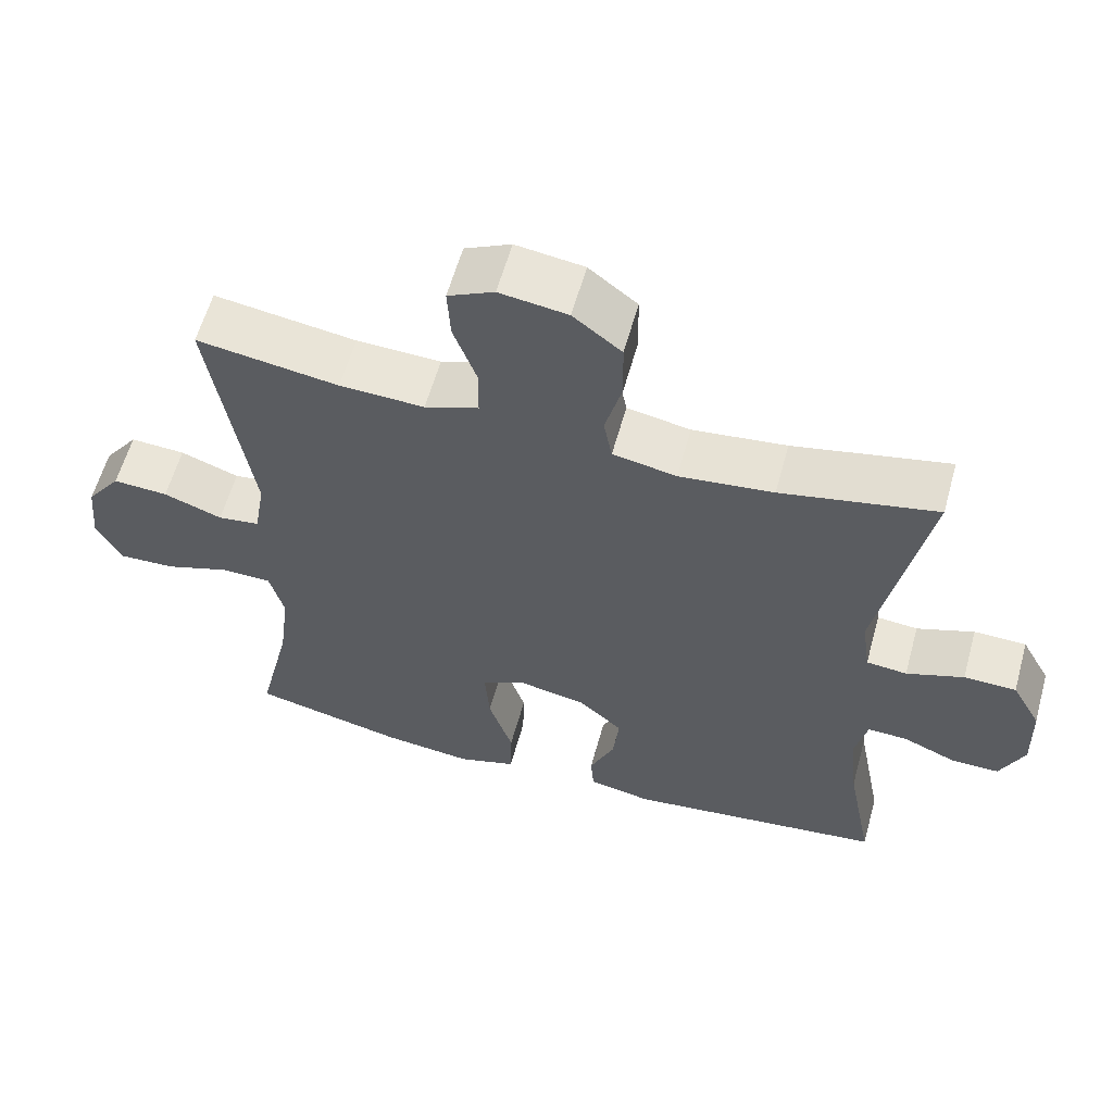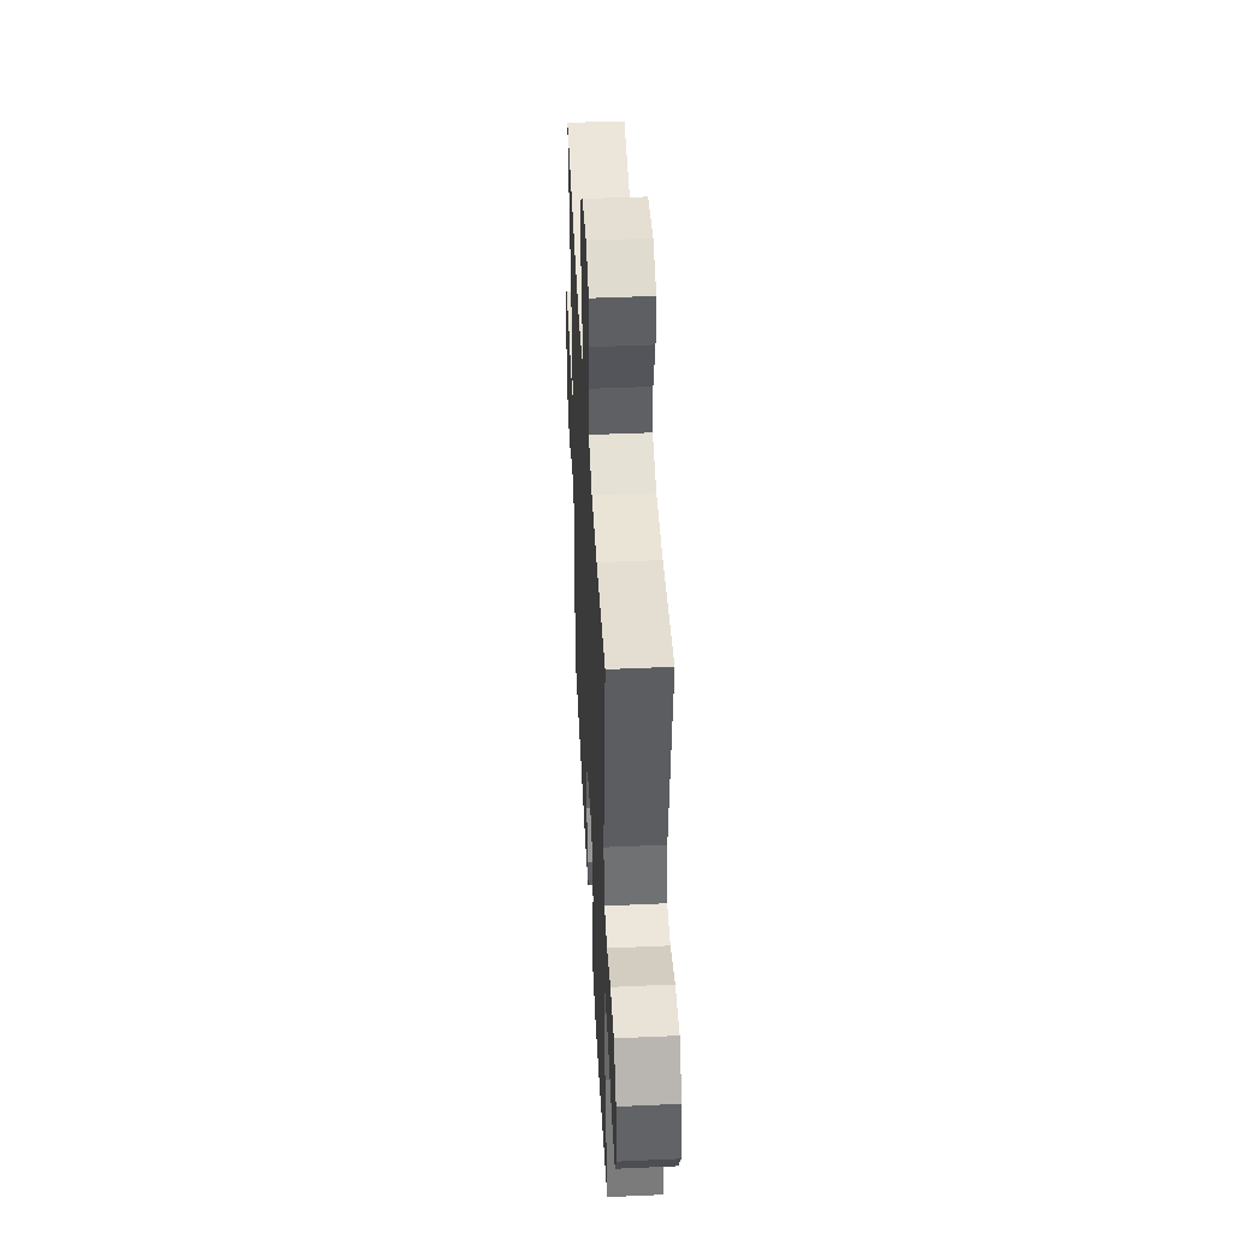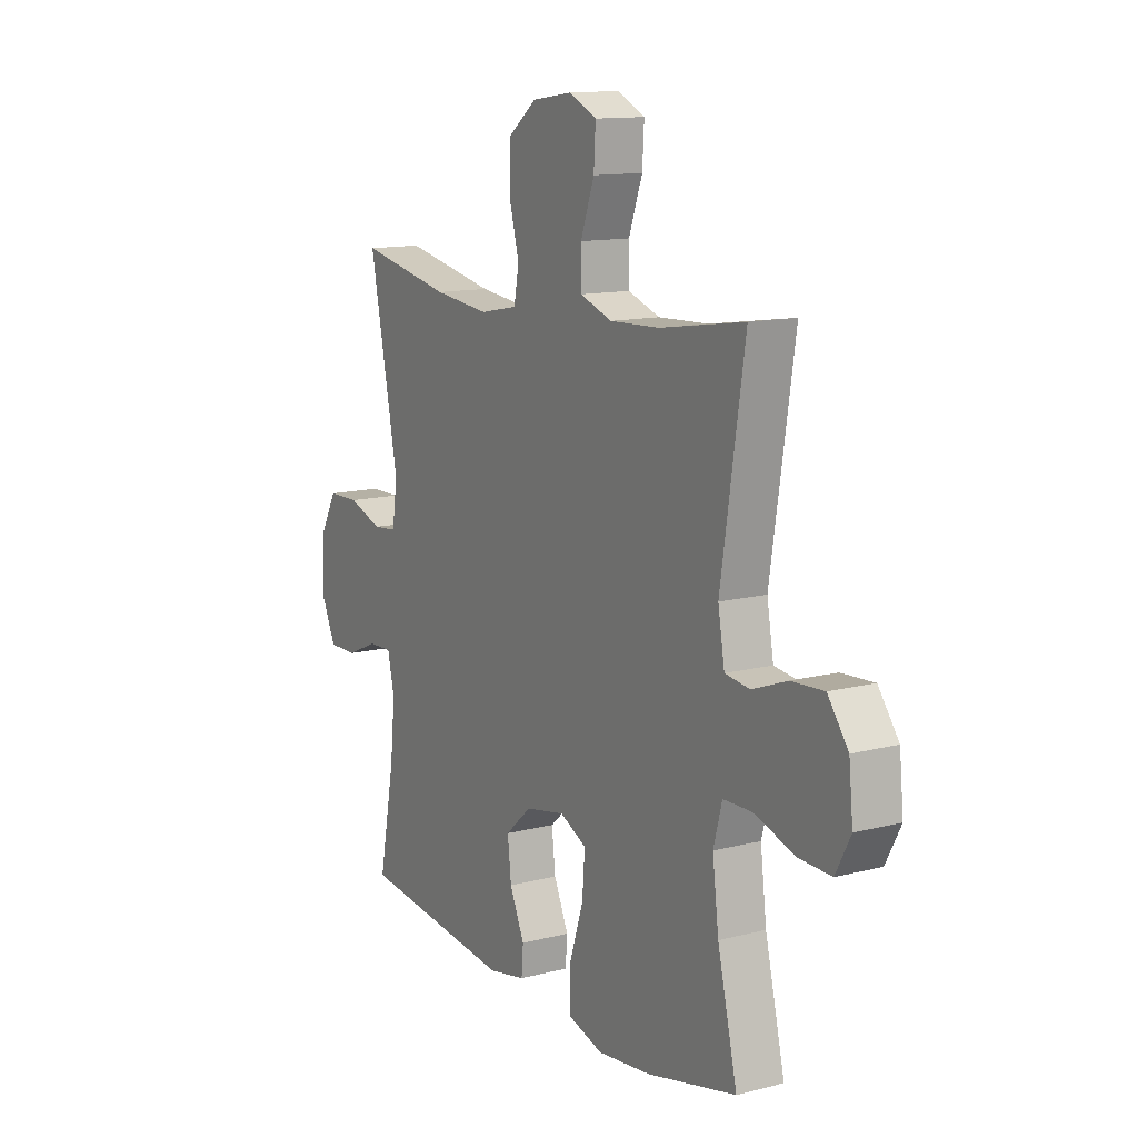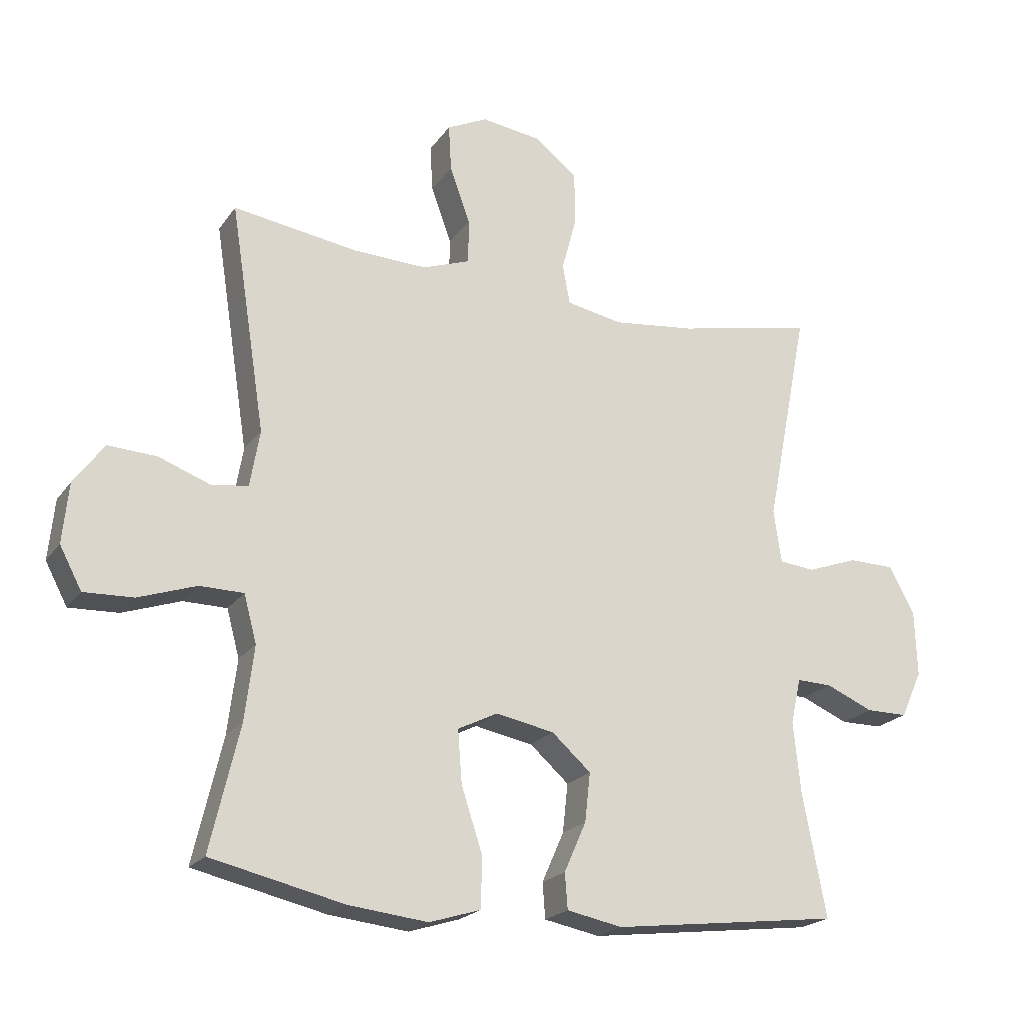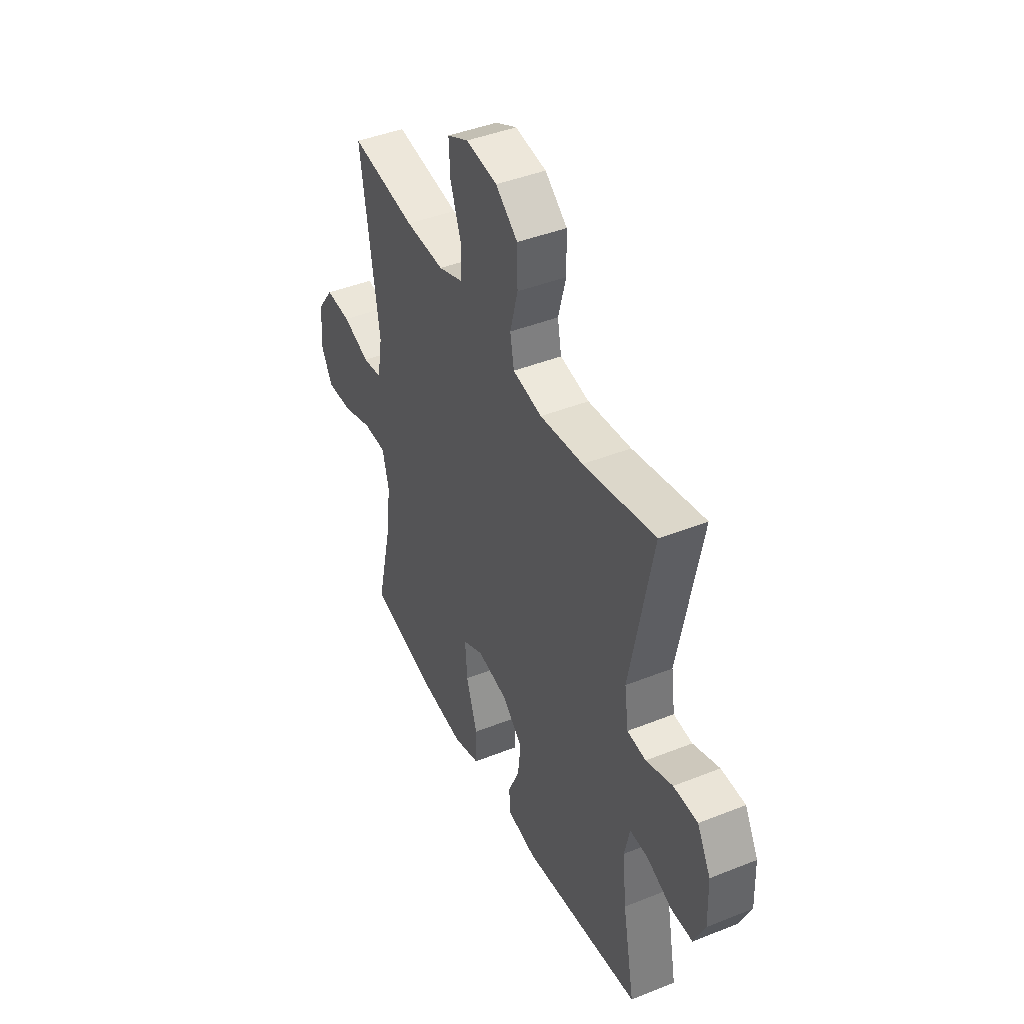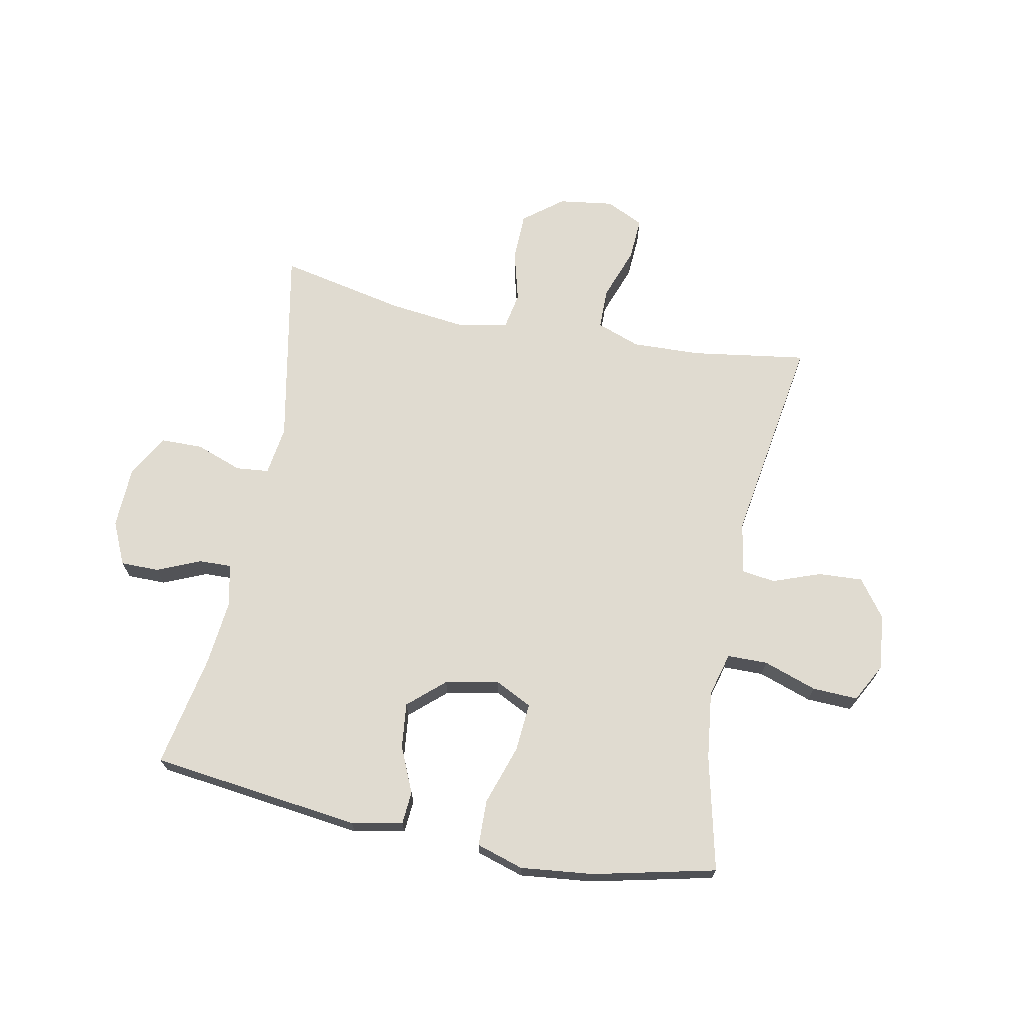
<metadata>
{"format":"obj","ext":"obj","renderer":"f3d","projection":"perspective","resolution":1024,"background":"white","views":[{"elev":59.4,"azim":15.4,"up":"+Z"},{"elev":45.0,"azim":-93.0,"up":"+Z"},{"elev":12.7,"azim":-120.9,"up":"+Z"},{"elev":-20.9,"azim":-25.2,"up":"+Z"},{"elev":42.9,"azim":64.6,"up":"+Z"},{"elev":69.8,"azim":-168.7,"up":"+Y"}]}
</metadata>
<code>
o path1954
v -0.4396 0.0375 0.1255
v -0.4551 0.0375 0.03628
v -0.5132 0.0375 0.02855
v -0.5942 0.0375 0.05865
v -0.6707 0.0375 0.06292
v -0.7185 0.0375 -0.001795
v -0.728 0.0375 -0.09666
v -0.6933 0.0375 -0.1623
v -0.6154 0.0375 -0.1594
v -0.5237 0.0375 -0.1282
v -0.4547 0.0375 -0.1291
v -0.4346 0.0375 -0.2039
v -0.4491 0.0375 -0.3209
v -0.4953 0.0375 -0.5174
v -0.2854 0.0375 -0.5658
v -0.1602 0.0375 -0.5798
v -0.07952 0.0375 -0.555
v -0.07749 0.0375 -0.476
v -0.1109 0.0375 -0.3737
v -0.1173 0.0375 -0.2904
v -0.05464 0.0375 -0.2593
v 0.03748 0.0375 -0.2772
v 0.09891 0.0375 -0.3319
v 0.09036 0.0375 -0.4091
v 0.05581 0.0375 -0.4874
v 0.06006 0.0375 -0.5434
v 0.1477 0.0375 -0.5607
v 0.5067 0.0375 -0.5174
v 0.4698 0.0375 -0.3247
v 0.4582 0.0375 -0.2106
v 0.4743 0.0375 -0.1388
v 0.5297 0.0375 -0.1407
v 0.6043 0.0375 -0.1726
v 0.67 0.0375 -0.1726
v 0.7035 0.0375 -0.09927
v 0.7 0.0375 0.005543
v 0.6595 0.0375 0.07927
v 0.587 0.0375 0.08042
v 0.5076 0.0375 0.05184
v 0.4512 0.0375 0.0575
v 0.4393 0.0375 0.1417
v 0.5067 0.0375 0.4843
v 0.2911 0.0375 0.4396
v 0.1608 0.0375 0.4246
v 0.07266 0.0375 0.4415
v 0.06096 0.0375 0.5043
v 0.08445 0.0375 0.592
v 0.08301 0.0375 0.6749
v 0.01616 0.0375 0.7275
v -0.0781 0.0375 0.7408
v -0.1421 0.0375 0.7099
v -0.1379 0.0375 0.6365
v -0.1059 0.0375 0.5478
v -0.1065 0.0375 0.4775
v -0.1814 0.0375 0.4503
v -0.2984 0.0375 0.4547
v -0.4953 0.0375 0.4843
v -0.4396 -0.0375 0.1255
v -0.4551 -0.0375 0.03628
v -0.5132 -0.0375 0.02855
v -0.5942 -0.0375 0.05865
v -0.6707 -0.0375 0.06292
v -0.7185 -0.0375 -0.001795
v -0.728 -0.0375 -0.09666
v -0.6933 -0.0375 -0.1623
v -0.6154 -0.0375 -0.1594
v -0.5237 -0.0375 -0.1282
v -0.4547 -0.0375 -0.1291
v -0.4346 -0.0375 -0.2039
v -0.4491 -0.0375 -0.3209
v -0.4953 -0.0375 -0.5174
v -0.2854 -0.0375 -0.5658
v -0.1602 -0.0375 -0.5798
v -0.07952 -0.0375 -0.555
v -0.07749 -0.0375 -0.476
v -0.1109 -0.0375 -0.3737
v -0.1173 -0.0375 -0.2904
v -0.05464 -0.0375 -0.2593
v 0.03748 -0.0375 -0.2772
v 0.09891 -0.0375 -0.3319
v 0.09036 -0.0375 -0.4091
v 0.05581 -0.0375 -0.4874
v 0.06006 -0.0375 -0.5434
v 0.1477 -0.0375 -0.5607
v 0.5067 -0.0375 -0.5174
v 0.4698 -0.0375 -0.3247
v 0.4582 -0.0375 -0.2106
v 0.4743 -0.0375 -0.1388
v 0.5297 -0.0375 -0.1407
v 0.6043 -0.0375 -0.1726
v 0.67 -0.0375 -0.1726
v 0.7035 -0.0375 -0.09927
v 0.7 -0.0375 0.005543
v 0.6595 -0.0375 0.07927
v 0.587 -0.0375 0.08042
v 0.5076 -0.0375 0.05184
v 0.4512 -0.0375 0.0575
v 0.4393 -0.0375 0.1417
v 0.5067 -0.0375 0.4843
v 0.2911 -0.0375 0.4396
v 0.1608 -0.0375 0.4246
v 0.07266 -0.0375 0.4415
v 0.06096 -0.0375 0.5043
v 0.08445 -0.0375 0.592
v 0.08301 -0.0375 0.6749
v 0.01616 -0.0375 0.7275
v -0.0781 -0.0375 0.7408
v -0.1421 -0.0375 0.7099
v -0.1379 -0.0375 0.6365
v -0.1059 -0.0375 0.5478
v -0.1065 -0.0375 0.4775
v -0.1814 -0.0375 0.4503
v -0.2984 -0.0375 0.4547
v -0.4953 -0.0375 0.4843
v -0.2854 0.0375 -0.5658
v -0.1602 0.0375 -0.5798
v -0.07952 0.0375 -0.555
v -0.07952 0.0375 -0.555
v 0.06006 0.0375 -0.5434
v 0.06006 0.0375 -0.5434
v 0.1477 0.0375 -0.5607
v -0.07749 0.0375 -0.476
v 0.05581 0.0375 -0.4874
v -0.4953 0.0375 -0.5174
v -0.4953 0.0375 -0.5174
v 0.5067 0.0375 -0.5174
v 0.5067 0.0375 -0.5174
v 0.09036 0.0375 -0.4091
v -0.1109 0.0375 -0.3737
v 0.4698 0.0375 -0.3247
v -0.4491 0.0375 -0.3209
v 0.09891 0.0375 -0.3319
v -0.1173 0.0375 -0.2904
v -0.1173 0.0375 -0.2904
v 0.03748 0.0375 -0.2772
v 0.4582 0.0375 -0.2106
v -0.4346 0.0375 -0.2039
v -0.05464 0.0375 -0.2593
v 0.4743 0.0375 -0.1388
v 0.4743 0.0375 -0.1388
v -0.4547 0.0375 -0.1291
v -0.4547 0.0375 -0.1291
v 0.5297 0.0375 -0.1407
v 0.6043 0.0375 -0.1726
v 0.67 0.0375 -0.1726
v 0.67 0.0375 -0.1726
v 0.7035 0.0375 -0.09927
v -0.728 0.0375 -0.09666
v -0.6933 0.0375 -0.1623
v -0.6933 0.0375 -0.1623
v -0.6154 0.0375 -0.1594
v -0.5237 0.0375 -0.1282
v 0.7 0.0375 0.005543
v -0.7185 0.0375 -0.001795
v -0.6707 0.0375 0.06292
v 0.6595 0.0375 0.07927
v 0.6595 0.0375 0.07927
v -0.5942 0.0375 0.05865
v -0.5132 0.0375 0.02855
v -0.4551 0.0375 0.03628
v -0.4551 0.0375 0.03628
v -0.4396 0.0375 0.1255
v 0.5076 0.0375 0.05184
v 0.4512 0.0375 0.0575
v 0.4512 0.0375 0.0575
v 0.587 0.0375 0.08042
v 0.4393 0.0375 0.1417
v 0.1608 0.0375 0.4246
v 0.07266 0.0375 0.4415
v 0.07266 0.0375 0.4415
v 0.2911 0.0375 0.4396
v 0.06096 0.0375 0.5043
v -0.1814 0.0375 0.4503
v -0.2984 0.0375 0.4547
v -0.1065 0.0375 0.4775
v -0.1065 0.0375 0.4775
v -0.4953 0.0375 0.4843
v -0.4953 0.0375 0.4843
v 0.5067 0.0375 0.4843
v 0.5067 0.0375 0.4843
v -0.1059 0.0375 0.5478
v 0.08445 0.0375 0.592
v -0.1379 0.0375 0.6365
v 0.08301 0.0375 0.6749
v -0.1421 0.0375 0.7099
v -0.1421 0.0375 0.7099
v 0.01616 0.0375 0.7275
v -0.0781 0.0375 0.7408
v -0.2854 -0.0375 -0.5658
v -0.1602 -0.0375 -0.5798
v -0.07952 -0.0375 -0.555
v -0.07952 -0.0375 -0.555
v 0.06006 -0.0375 -0.5434
v 0.06006 -0.0375 -0.5434
v 0.1477 -0.0375 -0.5607
v -0.07749 -0.0375 -0.476
v 0.05581 -0.0375 -0.4874
v -0.4953 -0.0375 -0.5174
v -0.4953 -0.0375 -0.5174
v 0.5067 -0.0375 -0.5174
v 0.5067 -0.0375 -0.5174
v 0.09036 -0.0375 -0.4091
v -0.1109 -0.0375 -0.3737
v 0.4698 -0.0375 -0.3247
v -0.4491 -0.0375 -0.3209
v 0.09891 -0.0375 -0.3319
v -0.1173 -0.0375 -0.2904
v -0.1173 -0.0375 -0.2904
v 0.03748 -0.0375 -0.2772
v 0.4582 -0.0375 -0.2106
v -0.4346 -0.0375 -0.2039
v -0.05464 -0.0375 -0.2593
v 0.4743 -0.0375 -0.1388
v 0.4743 -0.0375 -0.1388
v -0.4547 -0.0375 -0.1291
v -0.4547 -0.0375 -0.1291
v 0.5297 -0.0375 -0.1407
v 0.6043 -0.0375 -0.1726
v 0.67 -0.0375 -0.1726
v 0.67 -0.0375 -0.1726
v 0.7035 -0.0375 -0.09927
v -0.728 -0.0375 -0.09666
v -0.6933 -0.0375 -0.1623
v -0.6933 -0.0375 -0.1623
v -0.6154 -0.0375 -0.1594
v -0.5237 -0.0375 -0.1282
v 0.7 -0.0375 0.005543
v -0.7185 -0.0375 -0.001795
v -0.6707 -0.0375 0.06292
v 0.6595 -0.0375 0.07927
v 0.6595 -0.0375 0.07927
v -0.5942 -0.0375 0.05865
v -0.5132 -0.0375 0.02855
v -0.4551 -0.0375 0.03628
v -0.4551 -0.0375 0.03628
v -0.4396 -0.0375 0.1255
v 0.5076 -0.0375 0.05184
v 0.4512 -0.0375 0.0575
v 0.4512 -0.0375 0.0575
v 0.587 -0.0375 0.08042
v 0.4393 -0.0375 0.1417
v 0.1608 -0.0375 0.4246
v 0.07266 -0.0375 0.4415
v 0.07266 -0.0375 0.4415
v 0.2911 -0.0375 0.4396
v 0.06096 -0.0375 0.5043
v -0.1814 -0.0375 0.4503
v -0.2984 -0.0375 0.4547
v -0.1065 -0.0375 0.4775
v -0.1065 -0.0375 0.4775
v -0.4953 -0.0375 0.4843
v -0.4953 -0.0375 0.4843
v 0.5067 -0.0375 0.4843
v 0.5067 -0.0375 0.4843
v -0.1059 -0.0375 0.5478
v 0.08445 -0.0375 0.592
v -0.1379 -0.0375 0.6365
v 0.08301 -0.0375 0.6749
v -0.1421 -0.0375 0.7099
v -0.1421 -0.0375 0.7099
v 0.01616 -0.0375 0.7275
v -0.0781 -0.0375 0.7408
f 230 240 227
f 225 228 222
f 206 202 204
f 204 195 200
f 205 207 211
f 228 225 232
f 227 217 221
f 204 202 195
f 221 217 218
f 246 255 249
f 248 236 247
f 233 226 215
f 240 217 227
f 234 215 207
f 237 217 240
f 262 257 261
f 196 190 191
f 245 241 253
f 217 237 213
f 238 209 213
f 213 209 210
f 209 206 210
f 236 248 251
f 215 211 207
f 233 215 234
f 236 234 212
f 232 226 233
f 225 222 223
f 189 203 205
f 226 232 225
f 203 190 196
f 246 249 243
f 229 228 232
f 195 202 197
f 210 206 204
f 242 209 241
f 245 242 241
f 221 218 219
f 207 205 203
f 203 189 190
f 255 261 257
f 247 236 212
f 195 197 193
f 259 257 262
f 212 234 207
f 249 247 243
f 261 255 256
f 258 261 256
f 241 209 238
f 243 212 242
f 238 213 237
f 189 205 198
f 243 247 212
f 242 212 209
f 256 255 246
f 15 16 73 72
f 16 118 192 73
f 120 27 84 194
f 17 18 75 74
f 25 26 83 82
f 125 15 72 199
f 27 127 201 84
f 24 25 82 81
f 18 19 76 75
f 28 29 86 85
f 13 14 71 70
f 23 24 81 80
f 19 134 208 76
f 22 23 80 79
f 29 30 87 86
f 12 13 70 69
f 20 21 78 77
f 21 22 79 78
f 30 140 214 87
f 142 12 69 216
f 32 33 90 89
f 33 146 220 90
f 34 35 92 91
f 7 150 224 64
f 8 9 66 65
f 9 10 67 66
f 31 32 89 88
f 10 11 68 67
f 35 36 93 92
f 6 7 64 63
f 5 6 63 62
f 36 157 231 93
f 4 5 62 61
f 3 4 61 60
f 161 3 60 235
f 1 2 59 58
f 39 165 239 96
f 38 39 96 95
f 37 38 95 94
f 40 41 98 97
f 44 170 244 101
f 43 44 101 100
f 45 46 103 102
f 55 56 113 112
f 176 55 112 250
f 178 1 58 252
f 180 43 100 254
f 41 42 99 98
f 56 57 114 113
f 53 54 111 110
f 46 47 104 103
f 52 53 110 109
f 47 48 105 104
f 186 52 109 260
f 48 49 106 105
f 50 51 108 107
f 49 50 107 106
f 156 153 166
f 151 148 154
f 132 130 128
f 130 126 121
f 131 137 133
f 154 158 151
f 153 147 143
f 130 121 128
f 147 144 143
f 172 175 181
f 174 173 162
f 159 141 152
f 166 153 143
f 160 133 141
f 163 166 143
f 188 187 183
f 122 117 116
f 171 179 167
f 143 139 163
f 164 139 135
f 139 136 135
f 135 136 132
f 162 177 174
f 141 133 137
f 159 160 141
f 162 138 160
f 158 159 152
f 151 149 148
f 115 131 129
f 152 151 158
f 129 122 116
f 172 169 175
f 155 158 154
f 121 123 128
f 136 130 132
f 168 167 135
f 171 167 168
f 147 145 144
f 133 129 131
f 129 116 115
f 181 183 187
f 173 138 162
f 121 119 123
f 185 188 183
f 138 133 160
f 175 169 173
f 187 182 181
f 184 182 187
f 167 164 135
f 169 168 138
f 164 163 139
f 115 124 131
f 169 138 173
f 168 135 138
f 182 172 181

</code>
